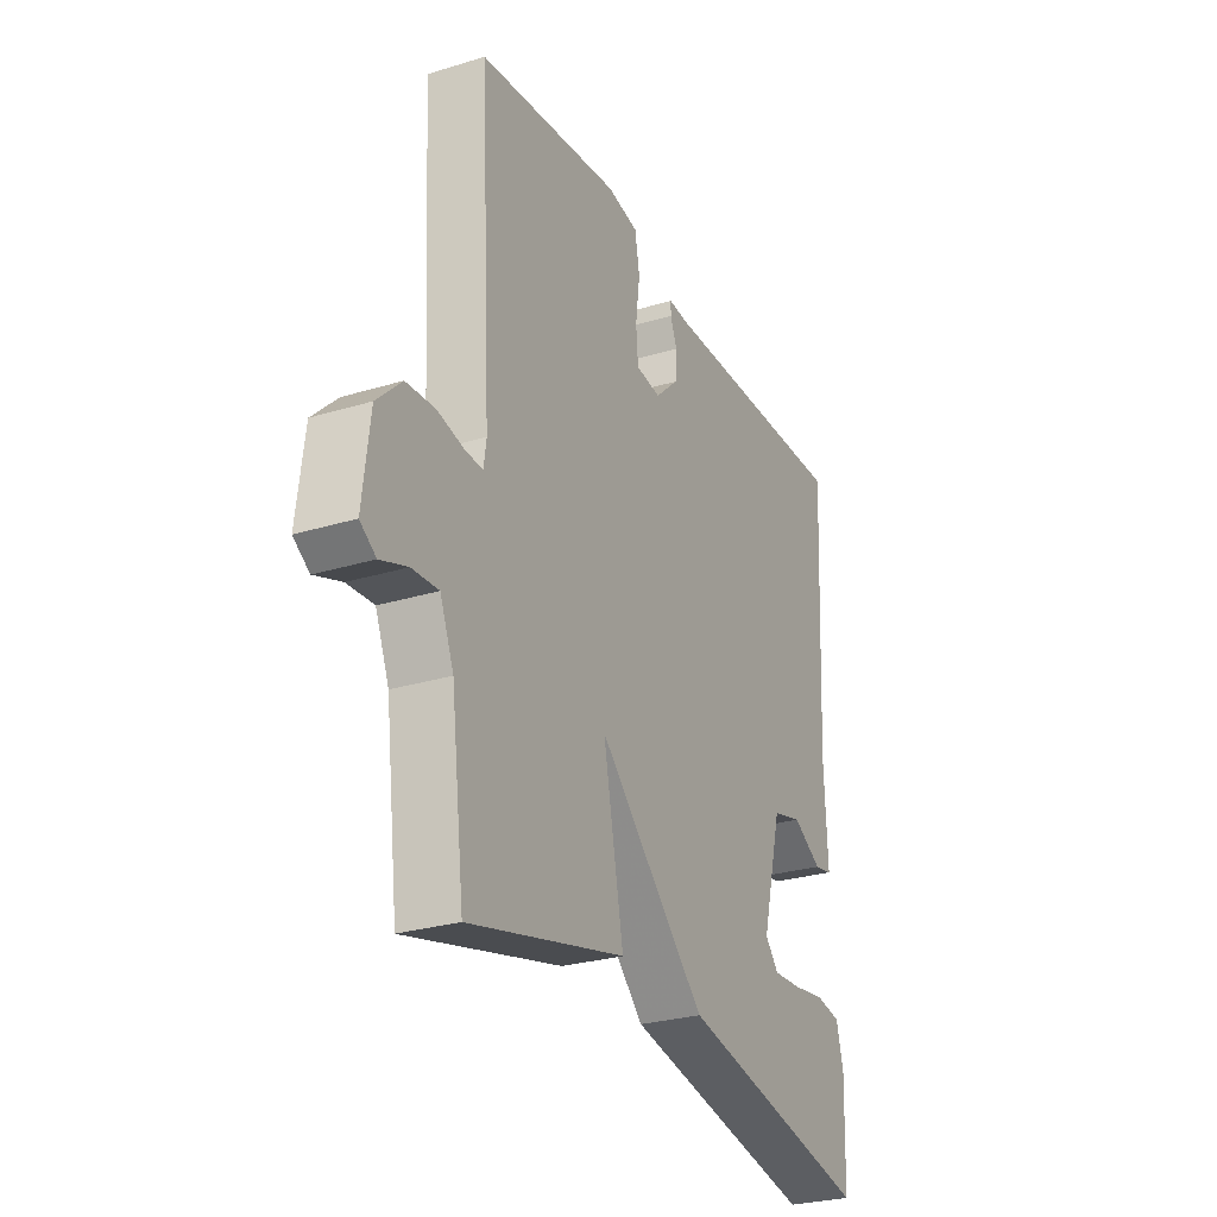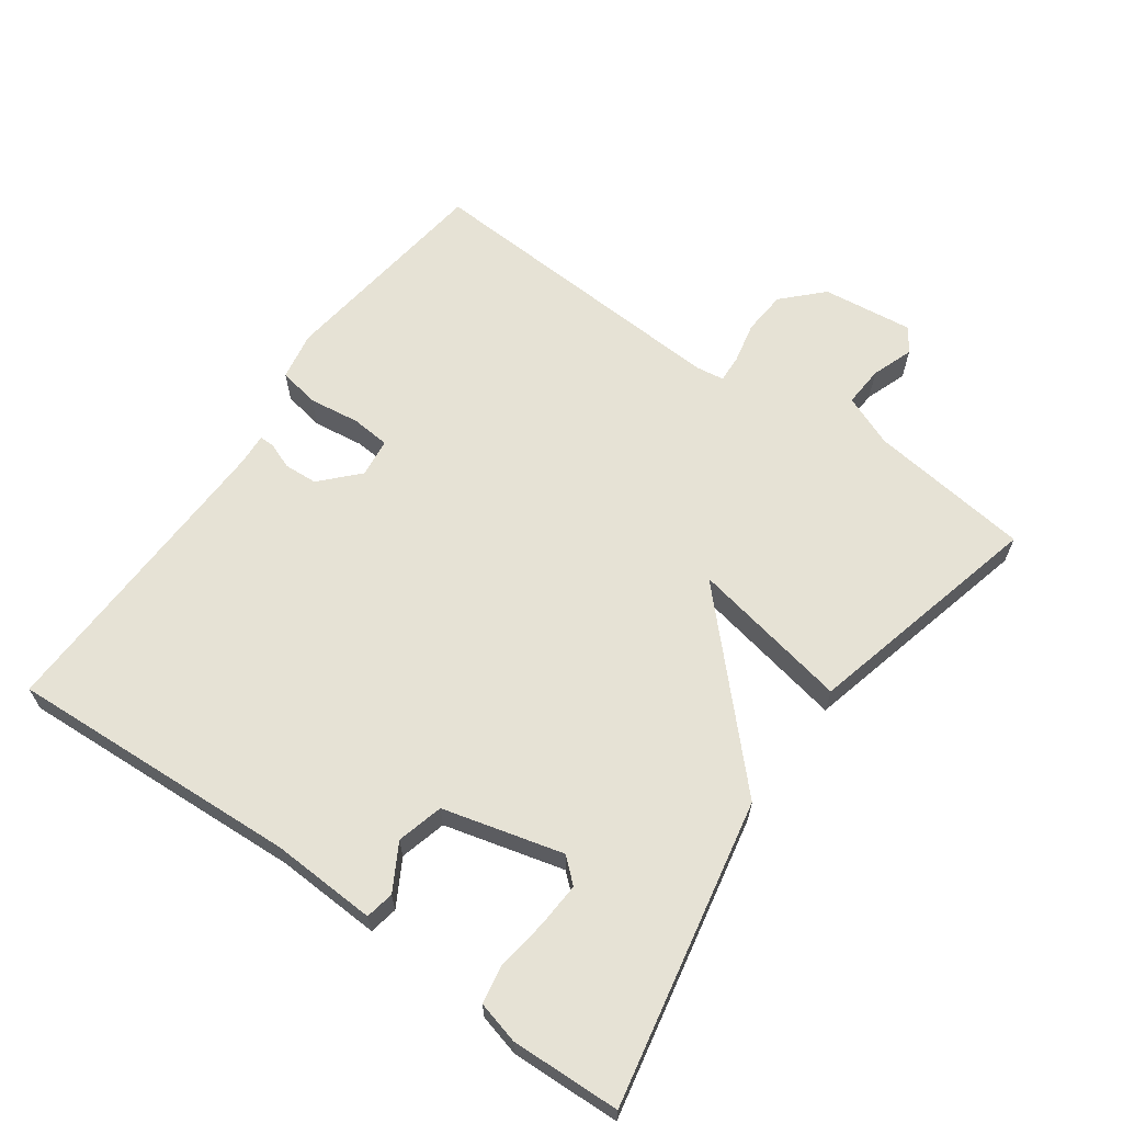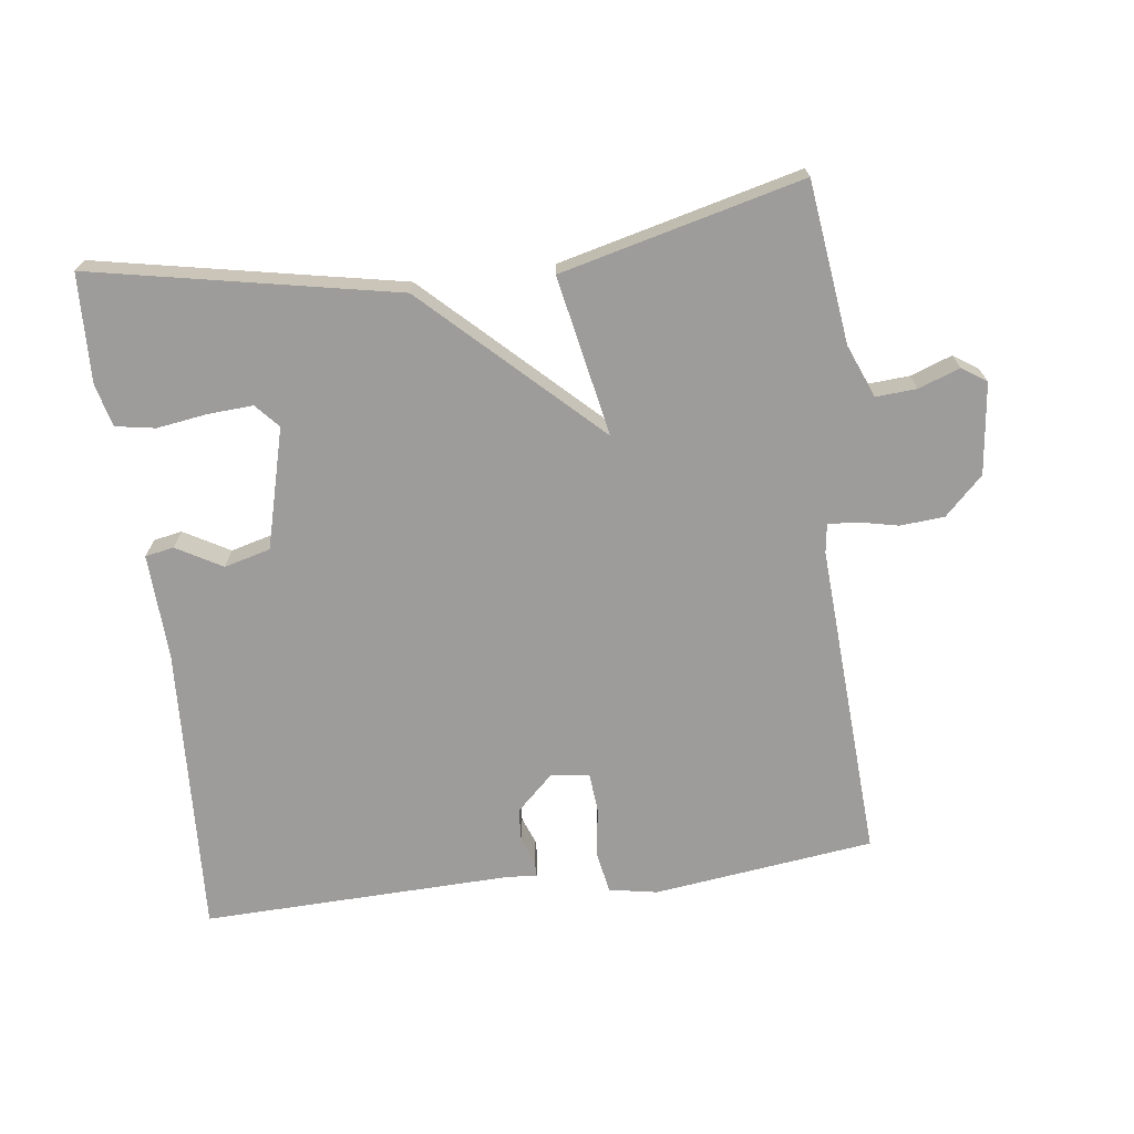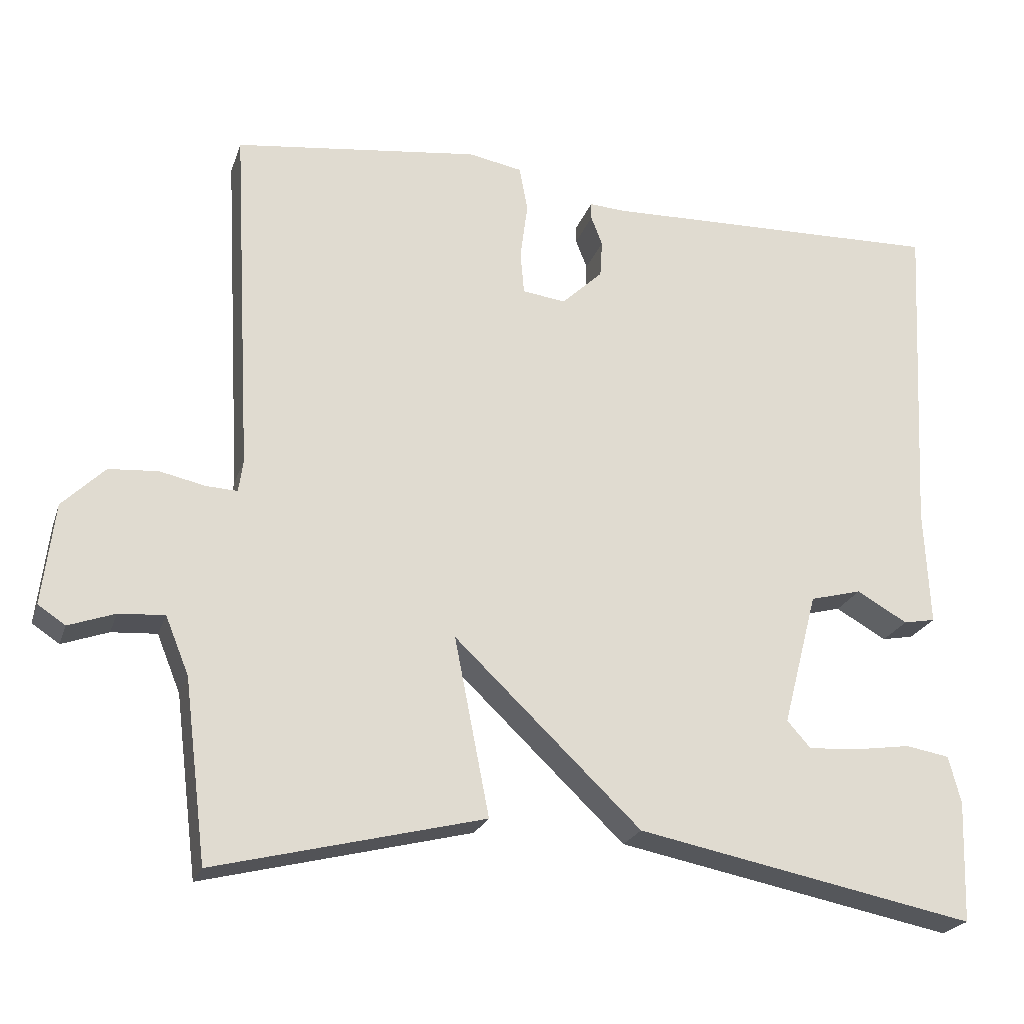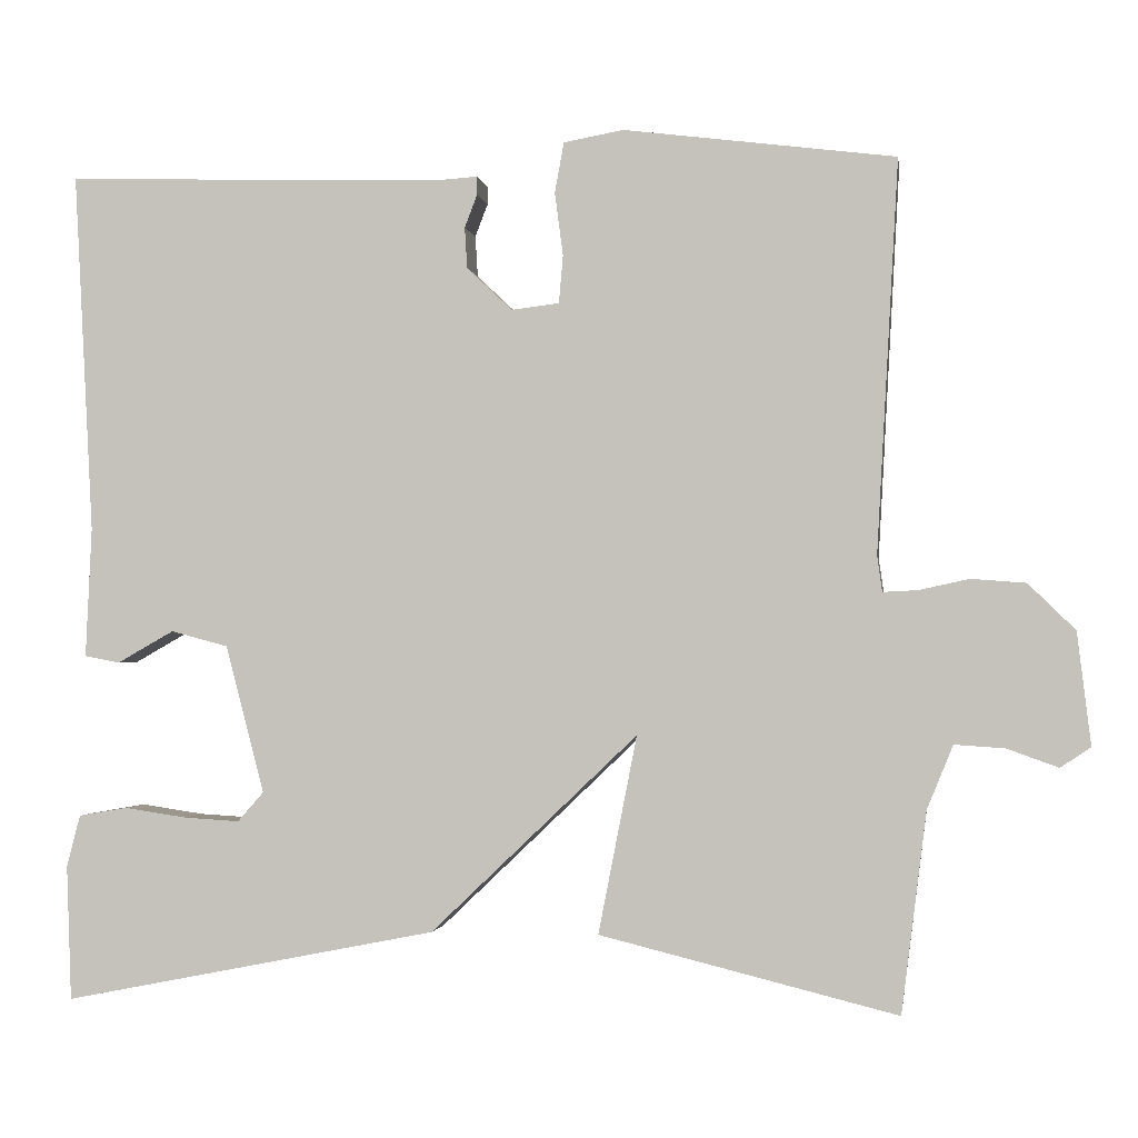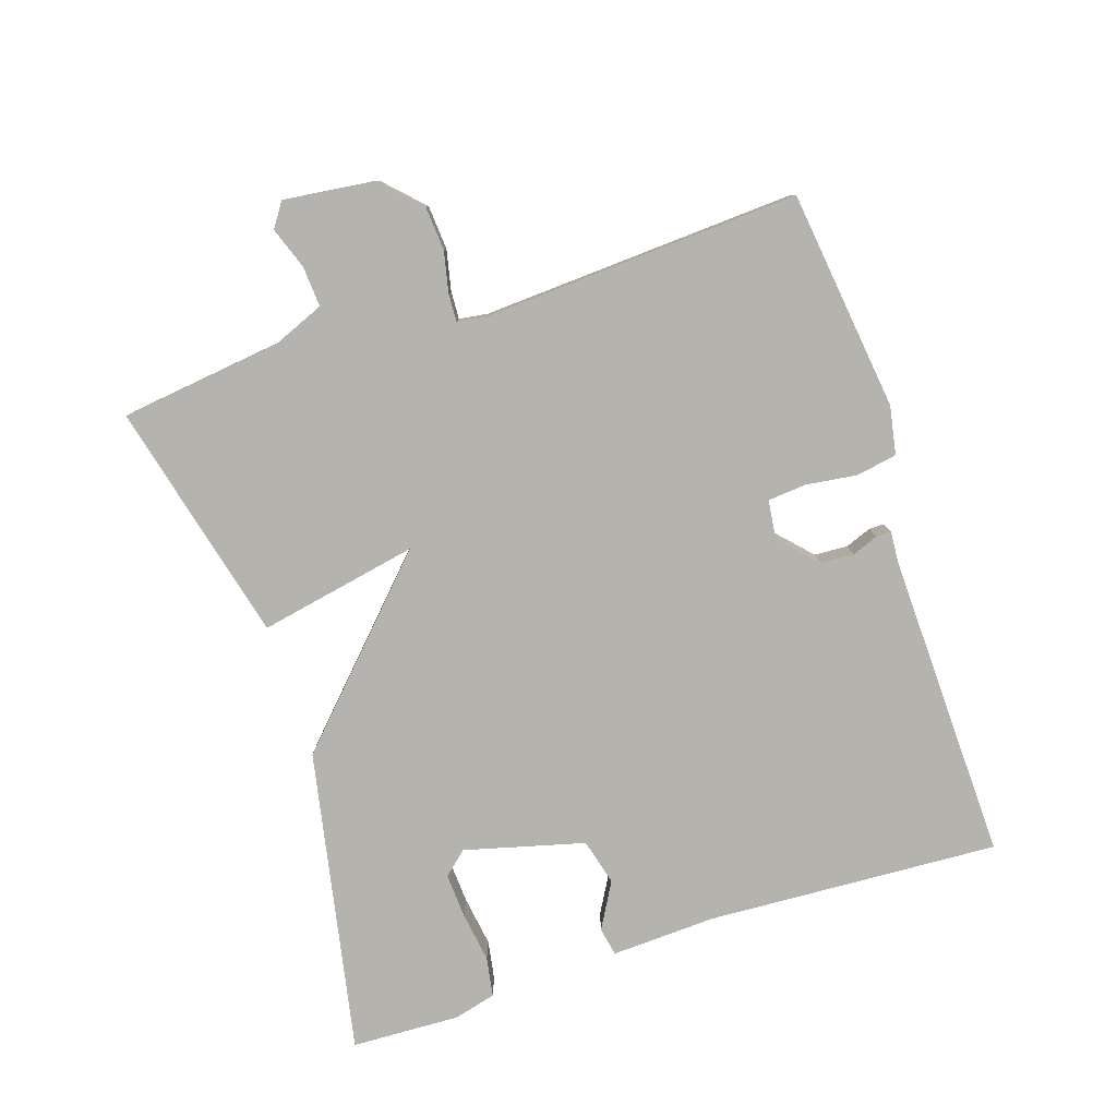
<metadata>
{"format":"obj","ext":"obj","renderer":"f3d","projection":"perspective","resolution":1024,"background":"white","views":[{"elev":-27.8,"azim":-65.1,"up":"+Z"},{"elev":64.0,"azim":125.5,"up":"+Y"},{"elev":-70.1,"azim":-172.7,"up":"+Y"},{"elev":-22.9,"azim":-16.3,"up":"+Z"},{"elev":-1.7,"azim":-171.6,"up":"+Z"},{"elev":-79.9,"azim":-71.9,"up":"+Y"}]}
</metadata>
<code>
v -0.5 0.07 0.5
v -0.176 0.07 0.541
v -0.105 0.07 0.528
v -0.094 0.07 0.468
v -0.104 0.07 0.393
v -0.099 0.07 0.336
v -0.042 0.07 0.329
v 0.012 0.07 0.38
v 0.015 0.07 0.429
v 0 0.07 0.468
v 0 0.07 0.49
v 0.046 0.07 0.487
v 0.5 0.07 0.5
v 0.477 0.07 0.071
v 0.484 0.07 -0.084
v 0.442 0.07 -0.092
v 0.375 0.07 -0.054
v 0.307 0.07 -0.072
v 0.261 0.07 -0.248
v 0.292 0.07 -0.283
v 0.358 0.07 -0.279
v 0.432 0.07 -0.268
v 0.49 0.07 -0.278
v 0.506 0.07 -0.34
v 0.5 0.07 -0.5
v 0.054 0.07 -0.412
v -0.192 0.07 -0.177
v -0.146 0.07 -0.412
v -0.5 0.07 -0.5
v -0.53 0.07 -0.262
v -0.561 0.07 -0.186
v -0.621 0.07 -0.19
v -0.682 0.07 -0.212
v -0.718 0.07 -0.188
v -0.702 0.07 -0.054
v -0.646 0.07 0.001
v -0.581 0.07 0.006
v -0.521 0.07 -0.007
v -0.48 0.07 -0.009
v -0.474 0.07 0.033
v -0.5 0 0.5
v -0.176 0 0.541
v -0.105 0 0.528
v -0.094 0 0.468
v -0.104 0 0.393
v -0.099 0 0.336
v -0.042 0 0.329
v 0.012 0 0.38
v 0.015 0 0.429
v 0 0 0.468
v 0 0 0.49
v 0.046 0 0.487
v 0.5 0 0.5
v 0.477 0 0.071
v 0.484 0 -0.084
v 0.442 0 -0.092
v 0.375 0 -0.054
v 0.307 0 -0.072
v 0.261 0 -0.248
v 0.292 0 -0.283
v 0.358 0 -0.279
v 0.432 0 -0.268
v 0.49 0 -0.278
v 0.506 0 -0.34
v 0.5 0 -0.5
v 0.054 0 -0.412
v -0.192 0 -0.177
v -0.146 0 -0.412
v -0.5 0 -0.5
v -0.53 0 -0.262
v -0.561 0 -0.186
v -0.621 0 -0.19
v -0.682 0 -0.212
v -0.718 0 -0.188
v -0.702 0 -0.054
v -0.646 0 0.001
v -0.581 0 0.006
v -0.521 0 -0.007
v -0.48 0 -0.009
v -0.474 0 0.033
f 36 37 38
f 35 36 38
f 34 35 38
f 33 34 38
f 32 33 38
f 31 32 38 39
f 30 31 39
f 29 30 39
f 28 29 39
f 27 28 39
f 24 25 26 27
f 21 22 23 24
f 20 21 24
f 20 24 27
f 27 39 40
f 20 27 40
f 19 20 40
f 14 15 16 17
f 14 17 18
f 13 14 18
f 12 13 18
f 11 12 18
f 10 11 18
f 9 10 18
f 8 9 18 19
f 3 4 5
f 2 3 5
f 1 2 5
f 40 1 5
f 40 5 6
f 19 40 6 7
f 7 8 19
f 78 77 76
f 78 76 75
f 78 75 74
f 78 74 73
f 78 73 72
f 79 78 72 71
f 79 71 70
f 79 70 69
f 79 69 68
f 79 68 67
f 67 66 65 64
f 64 63 62 61
f 64 61 60
f 67 64 60
f 80 79 67
f 80 67 60
f 80 60 59
f 57 56 55 54
f 58 57 54
f 58 54 53
f 58 53 52
f 58 52 51
f 58 51 50
f 58 50 49
f 59 58 49 48
f 45 44 43
f 45 43 42
f 45 42 41
f 45 41 80
f 46 45 80
f 47 46 80 59
f 59 48 47
f 1 41 42 2
f 2 42 43 3
f 3 43 44 4
f 4 44 45 5
f 5 45 46 6
f 6 46 47 7
f 7 47 48 8
f 8 48 49 9
f 9 49 50 10
f 10 50 51 11
f 11 51 52 12
f 12 52 53 13
f 13 53 54 14
f 14 54 55 15
f 15 55 56 16
f 16 56 57 17
f 17 57 58 18
f 18 58 59 19
f 19 59 60 20
f 20 60 61 21
f 21 61 62 22
f 22 62 63 23
f 23 63 64 24
f 24 64 65 25
f 25 65 66 26
f 26 66 67 27
f 27 67 68 28
f 28 68 69 29
f 29 69 70 30
f 30 70 71 31
f 31 71 72 32
f 32 72 73 33
f 33 73 74 34
f 34 74 75 35
f 35 75 76 36
f 36 76 77 37
f 37 77 78 38
f 38 78 79 39
f 39 79 80 40
f 40 80 41 1

</code>
